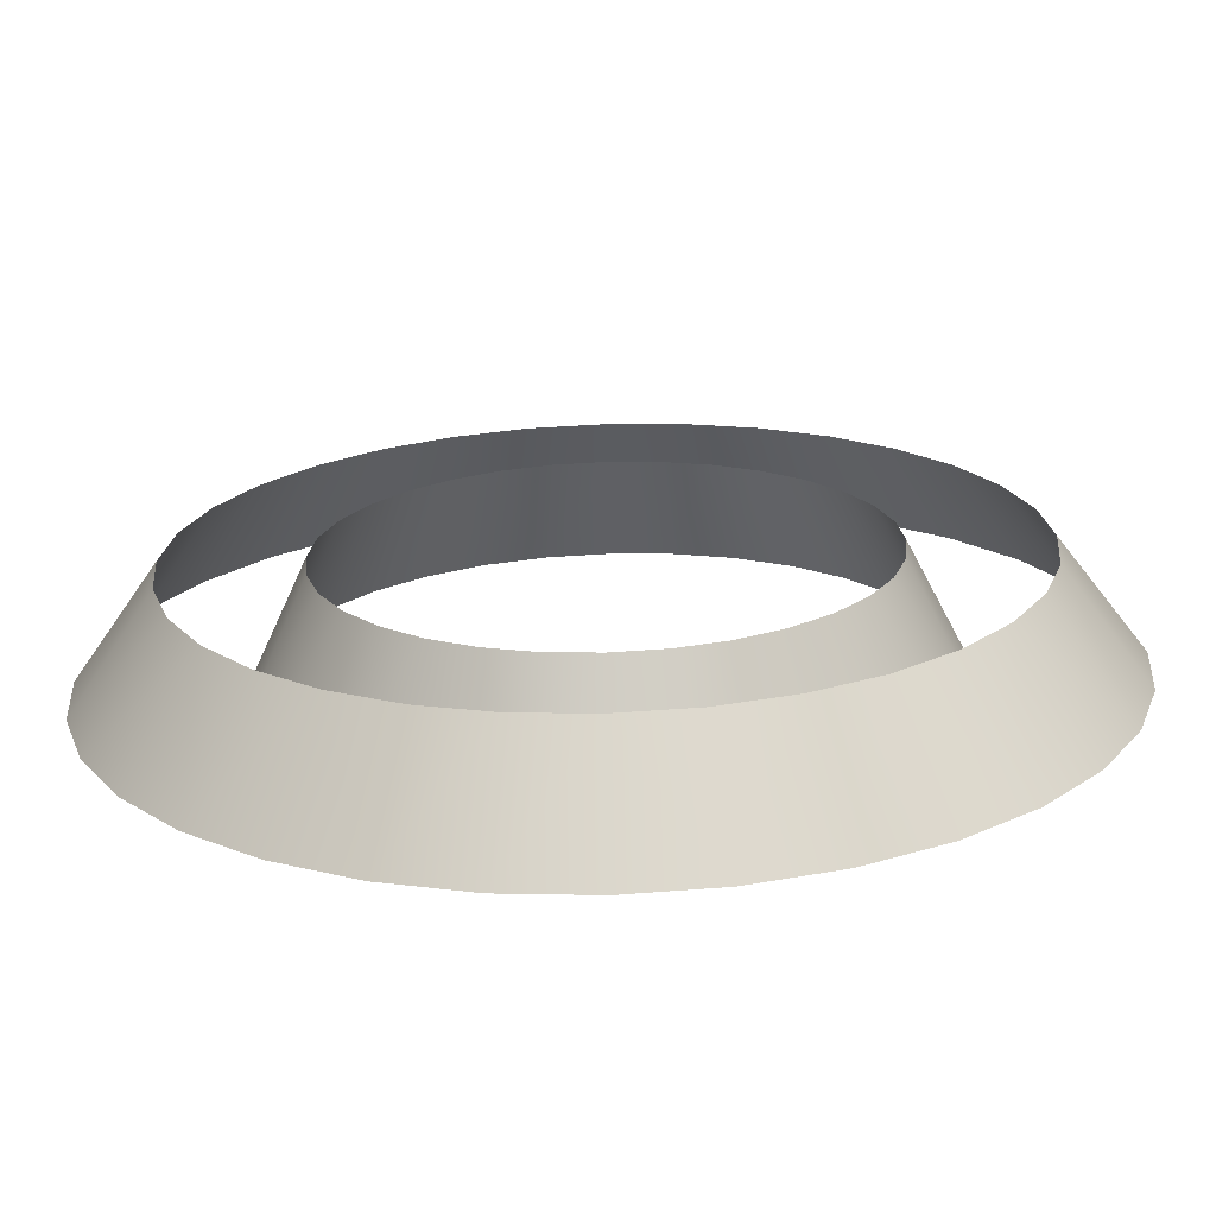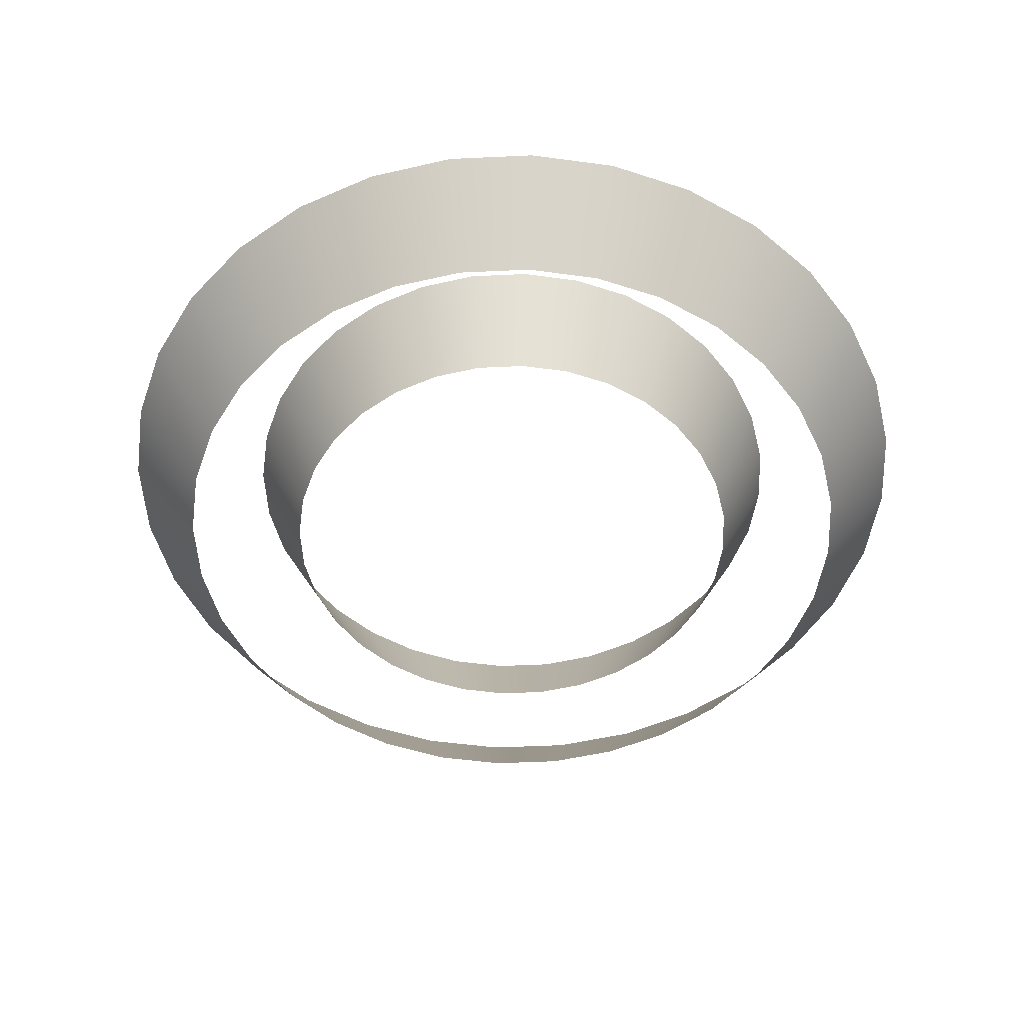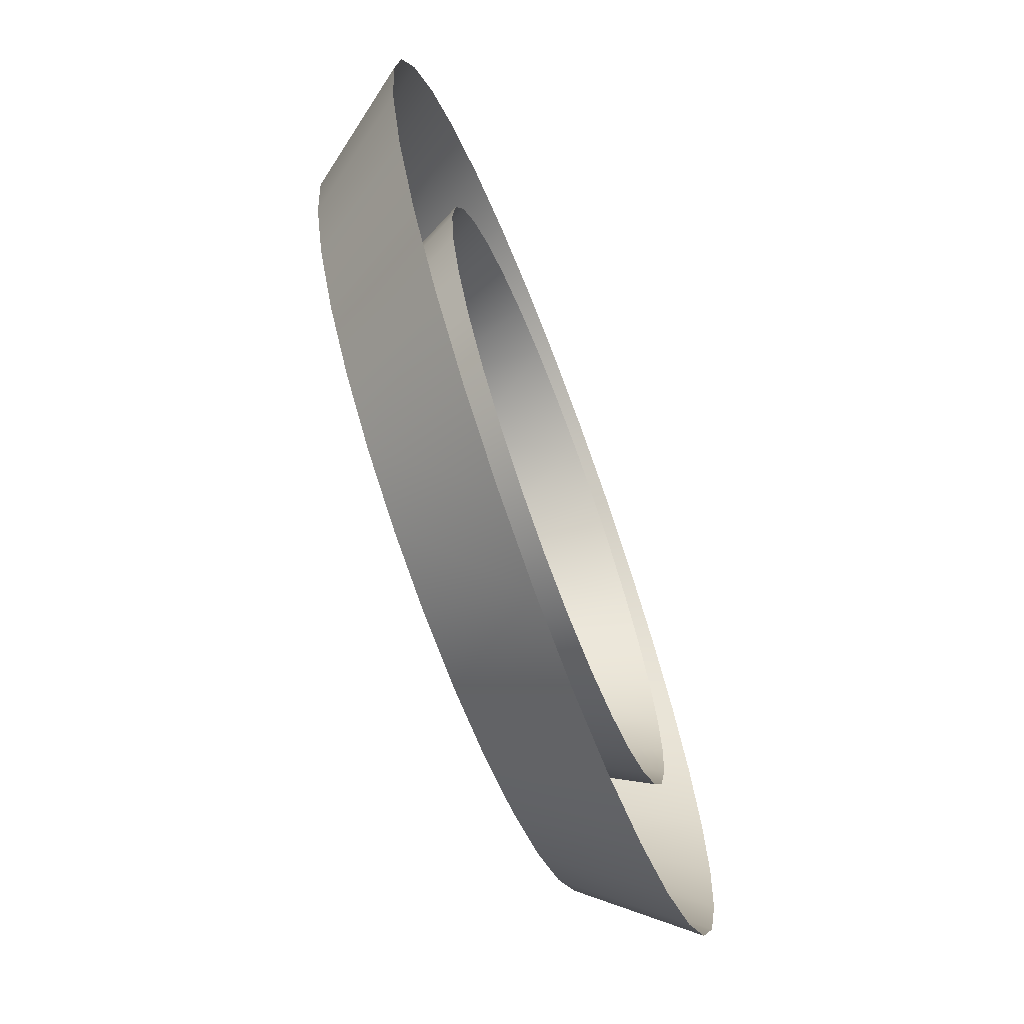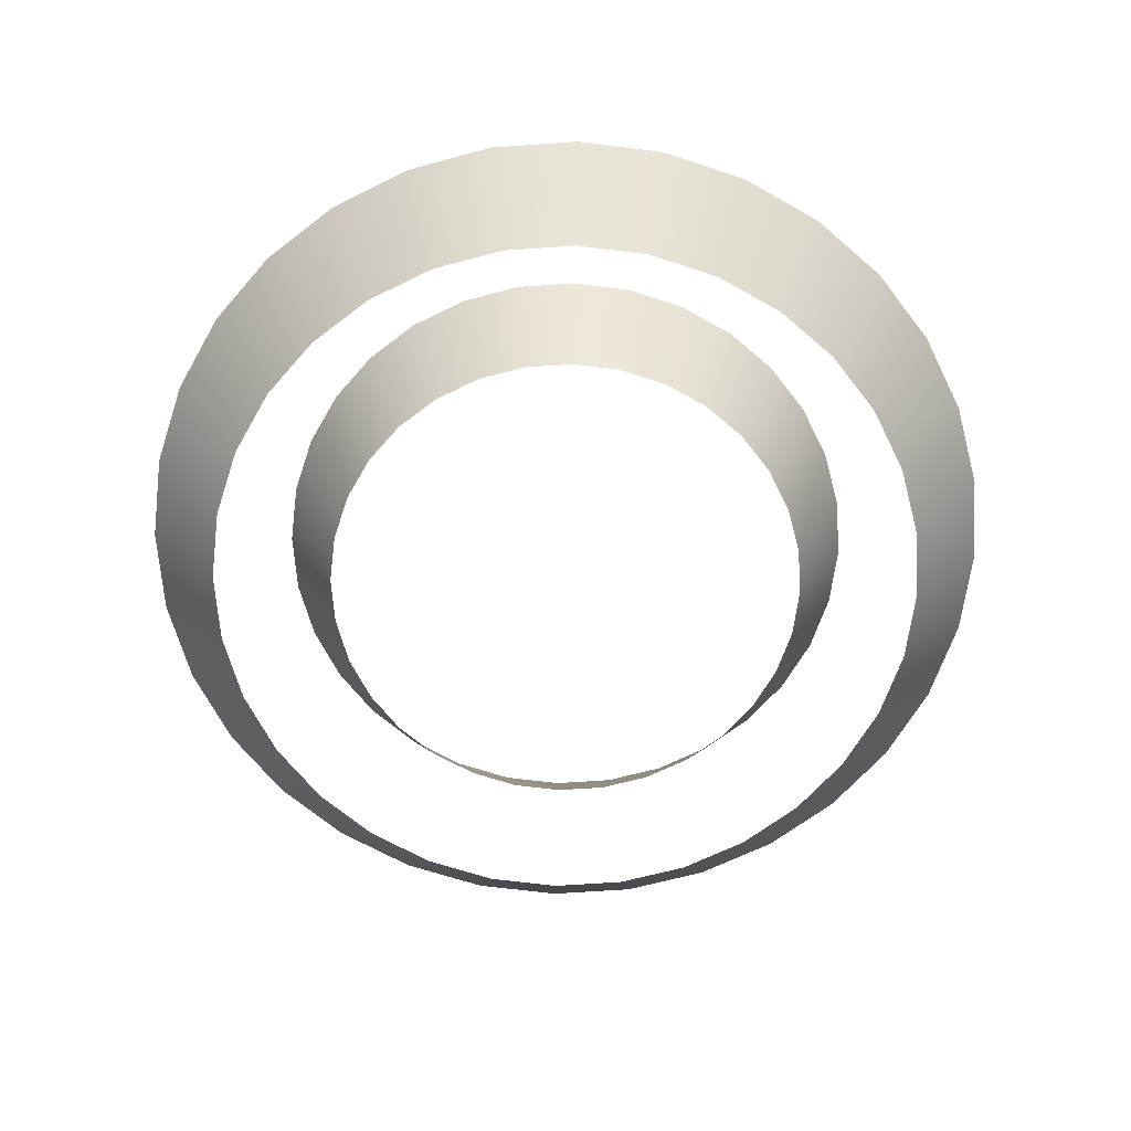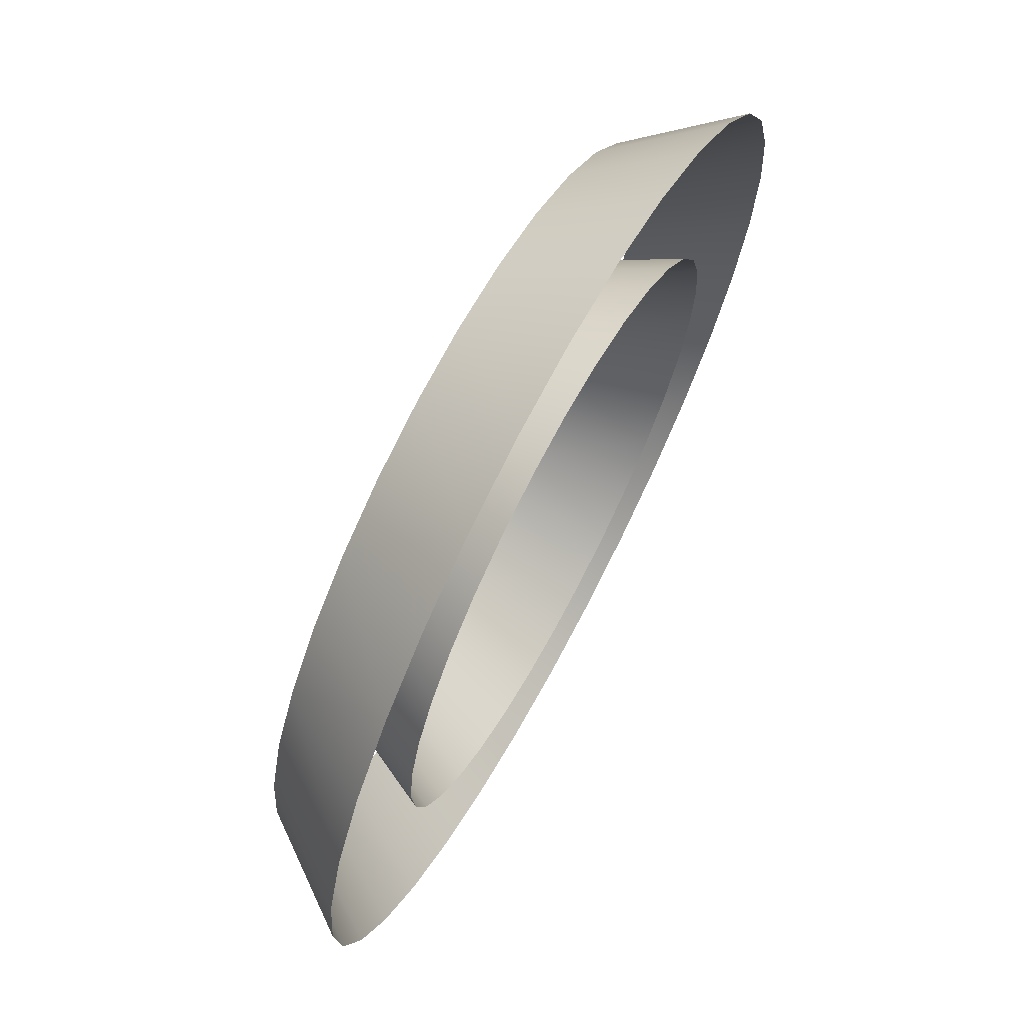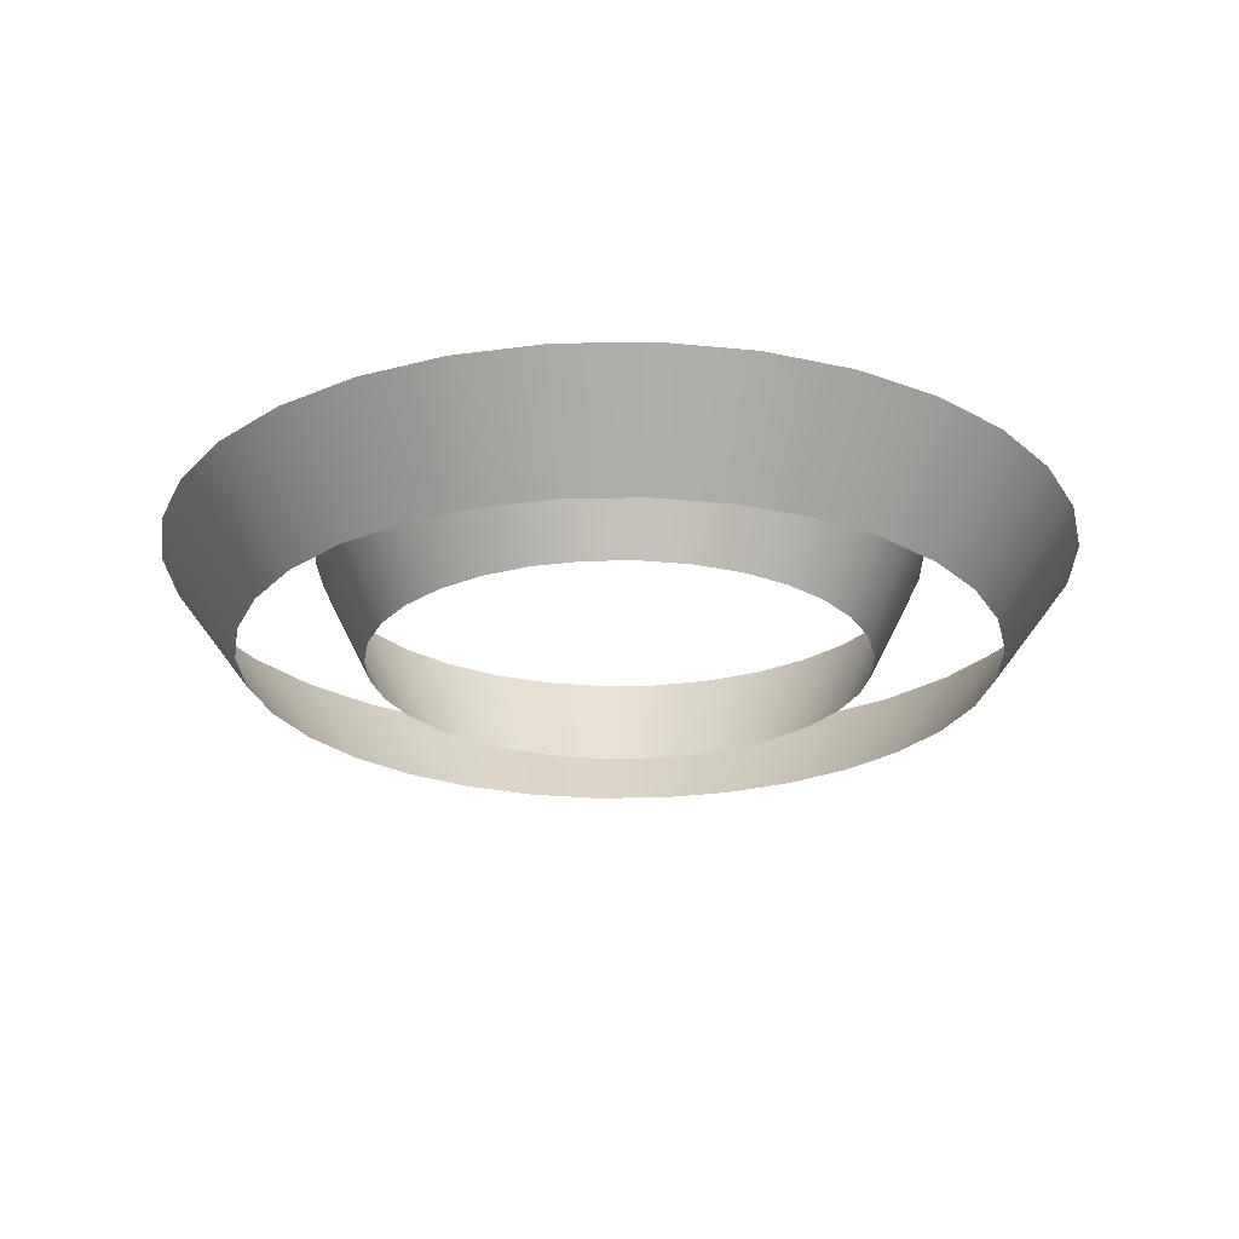
<metadata>
{"format":"obj","ext":"obj","renderer":"f3d","projection":"perspective","resolution":1024,"background":"white","views":[{"elev":-70.5,"azim":1.7,"up":"+Z"},{"elev":-51.1,"azim":166.0,"up":"+Y"},{"elev":-69.0,"azim":110.6,"up":"+Z"},{"elev":-65.4,"azim":99.6,"up":"+Y"},{"elev":69.2,"azim":118.2,"up":"+Z"},{"elev":-23.9,"azim":41.1,"up":"+Y"}]}
</metadata>
<code>
o beat-ground
v 0 -0.2 -1.654
v 0 -0.2 -2.48
v 0 0.5 -2
v 0 0.5 -3
v 0.3226 -0.2 -1.622
v 0.4839 -0.2 -2.433
v 0.3902 0.5 -1.962
v 0.5853 0.5 -2.942
v 0.6328 -0.2 -1.528
v 0.9492 -0.2 -2.292
v 0.7654 0.5 -1.848
v 1.148 0.5 -2.772
v 0.9187 -0.2 -1.375
v 1.378 -0.2 -2.062
v 1.111 0.5 -1.663
v 1.667 0.5 -2.494
v 1.169 -0.2 -1.169
v 1.754 -0.2 -1.754
v 1.414 0.5 -1.414
v 2.121 0.5 -2.121
v 1.375 -0.2 -0.9187
v 2.062 -0.2 -1.378
v 1.663 0.5 -1.111
v 2.494 0.5 -1.667
v 1.528 -0.2 -0.6328
v 2.292 -0.2 -0.9492
v 1.848 0.5 -0.7654
v 2.772 0.5 -1.148
v 1.622 -0.2 -0.3226
v 2.433 -0.2 -0.4839
v 1.962 0.5 -0.3902
v 2.942 0.5 -0.5853
v 1.654 -0.2 -0
v 2.48 -0.2 -0
v 2 0.5 0
v 3 0.5 0
v 1.622 -0.2 0.3226
v 2.433 -0.2 0.4839
v 1.962 0.5 0.3902
v 2.942 0.5 0.5853
v 1.528 -0.2 0.6328
v 2.292 -0.2 0.9492
v 1.848 0.5 0.7654
v 2.772 0.5 1.148
v 1.375 -0.2 0.9187
v 2.062 -0.2 1.378
v 1.663 0.5 1.111
v 2.494 0.5 1.667
v 1.169 -0.2 1.169
v 1.754 -0.2 1.754
v 1.414 0.5 1.414
v 2.121 0.5 2.121
v 0.9187 -0.2 1.375
v 1.378 -0.2 2.062
v 1.111 0.5 1.663
v 1.667 0.5 2.494
v 0.6328 -0.2 1.528
v 0.9492 -0.2 2.292
v 0.7654 0.5 1.848
v 1.148 0.5 2.772
v 0.3226 -0.2 1.622
v 0.4839 -0.2 2.433
v 0.3902 0.5 1.962
v 0.5853 0.5 2.942
v 0 -0.2 1.654
v 0 -0.2 2.48
v 0 0.5 2
v 0 0.5 3
v -0.3226 -0.2 1.622
v -0.4839 -0.2 2.433
v -0.3902 0.5 1.962
v -0.5853 0.5 2.942
v -0.6328 -0.2 1.528
v -0.9492 -0.2 2.292
v -0.7654 0.5 1.848
v -1.148 0.5 2.772
v -0.9187 -0.2 1.375
v -1.378 -0.2 2.062
v -1.111 0.5 1.663
v -1.667 0.5 2.494
v -1.169 -0.2 1.169
v -1.754 -0.2 1.754
v -1.414 0.5 1.414
v -2.121 0.5 2.121
v -1.375 -0.2 0.9187
v -2.062 -0.2 1.378
v -1.663 0.5 1.111
v -2.494 0.5 1.667
v -1.528 -0.2 0.6328
v -2.292 -0.2 0.9492
v -1.848 0.5 0.7654
v -2.772 0.5 1.148
v -1.622 -0.2 0.3226
v -2.433 -0.2 0.4839
v -1.962 0.5 0.3902
v -2.942 0.5 0.5853
v -1.654 -0.2 -0
v -2.48 -0.2 -0
v -2 0.5 0
v -3 0.5 0
v -1.622 -0.2 -0.3226
v -2.433 -0.2 -0.4839
v -1.962 0.5 -0.3902
v -2.942 0.5 -0.5853
v -1.528 -0.2 -0.6328
v -2.292 -0.2 -0.9492
v -1.848 0.5 -0.7654
v -2.772 0.5 -1.148
v -1.375 -0.2 -0.9187
v -2.062 -0.2 -1.378
v -1.663 0.5 -1.111
v -2.494 0.5 -1.667
v -1.169 -0.2 -1.169
v -1.754 -0.2 -1.754
v -1.414 0.5 -1.414
v -2.121 0.5 -2.121
v -0.9187 -0.2 -1.375
v -1.378 -0.2 -2.062
v -1.111 0.5 -1.663
v -1.667 0.5 -2.494
v -0.6328 -0.2 -1.528
v -0.9492 -0.2 -2.292
v -0.7654 0.5 -1.848
v -1.148 0.5 -2.772
v -0.3226 -0.2 -1.622
v -0.4839 -0.2 -2.433
v -0.3902 0.5 -1.962
v -0.5853 0.5 -2.942
f 1 7 3
f 9 7 5
f 13 11 9
f 13 19 15
f 21 19 17
f 21 27 23
f 25 31 27
f 33 31 29
f 33 39 35
f 41 39 37
f 45 43 41
f 49 47 45
f 53 51 49
f 53 59 55
f 57 63 59
f 65 63 61
f 65 71 67
f 73 71 69
f 77 75 73
f 77 83 79
f 85 83 81
f 85 91 87
f 89 95 91
f 97 95 93
f 97 103 99
f 105 103 101
f 109 107 105
f 109 115 111
f 117 115 113
f 117 123 119
f 121 127 123
f 1 127 125
f 2 8 4
f 10 8 6
f 14 12 10
f 14 20 16
f 22 20 18
f 22 28 24
f 30 28 26
f 34 32 30
f 34 40 36
f 42 40 38
f 46 44 42
f 46 52 48
f 54 52 50
f 54 60 56
f 62 60 58
f 66 64 62
f 66 72 68
f 74 72 70
f 78 76 74
f 78 84 80
f 86 84 82
f 86 92 88
f 94 92 90
f 98 96 94
f 98 104 100
f 106 104 102
f 110 108 106
f 110 116 112
f 118 116 114
f 118 124 120
f 126 124 122
f 2 128 126
f 1 5 7
f 9 11 7
f 13 15 11
f 13 17 19
f 21 23 19
f 21 25 27
f 25 29 31
f 33 35 31
f 33 37 39
f 41 43 39
f 45 47 43
f 49 51 47
f 53 55 51
f 53 57 59
f 57 61 63
f 65 67 63
f 65 69 71
f 73 75 71
f 77 79 75
f 77 81 83
f 85 87 83
f 85 89 91
f 89 93 95
f 97 99 95
f 97 101 103
f 105 107 103
f 109 111 107
f 109 113 115
f 117 119 115
f 117 121 123
f 121 125 127
f 1 3 127
f 2 6 8
f 10 12 8
f 14 16 12
f 14 18 20
f 22 24 20
f 22 26 28
f 30 32 28
f 34 36 32
f 34 38 40
f 42 44 40
f 46 48 44
f 46 50 52
f 54 56 52
f 54 58 60
f 62 64 60
f 66 68 64
f 66 70 72
f 74 76 72
f 78 80 76
f 78 82 84
f 86 88 84
f 86 90 92
f 94 96 92
f 98 100 96
f 98 102 104
f 106 108 104
f 110 112 108
f 110 114 116
f 118 120 116
f 118 122 124
f 126 128 124
f 2 4 128

</code>
